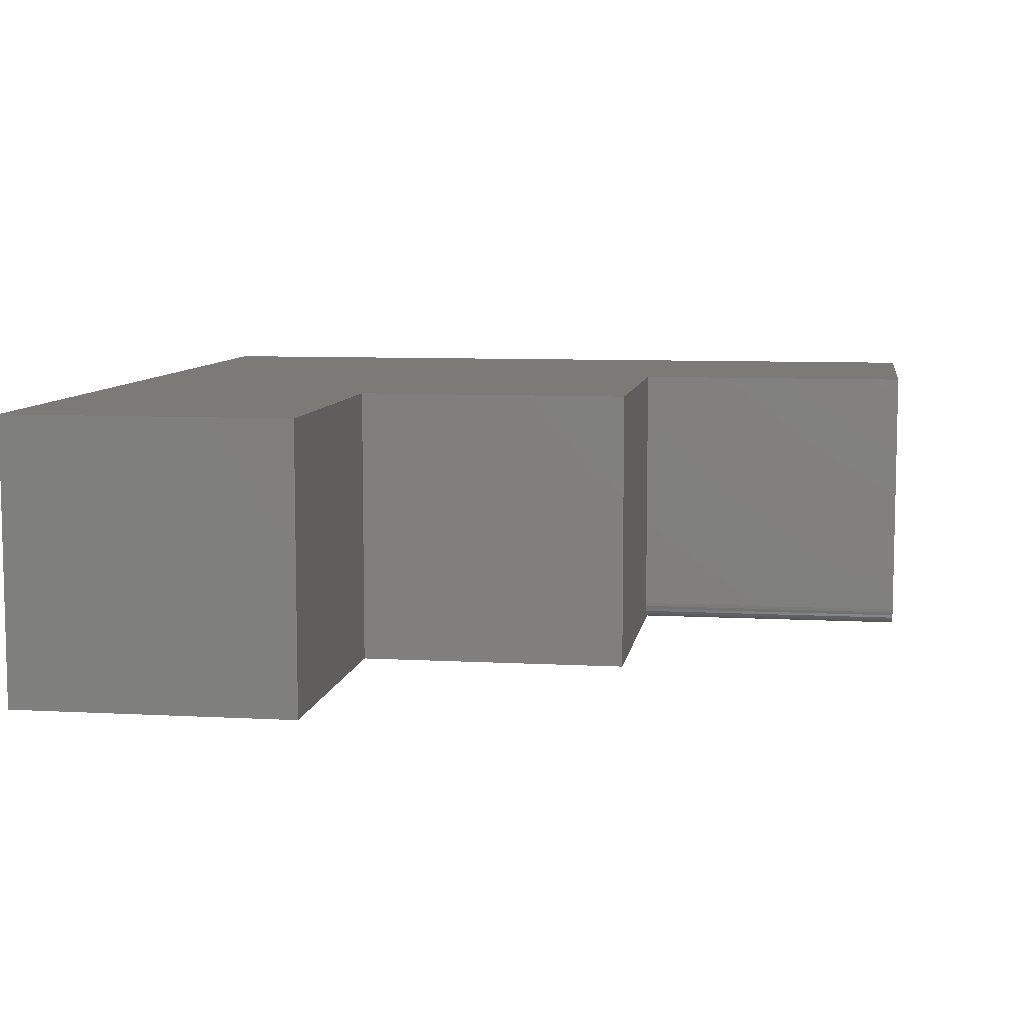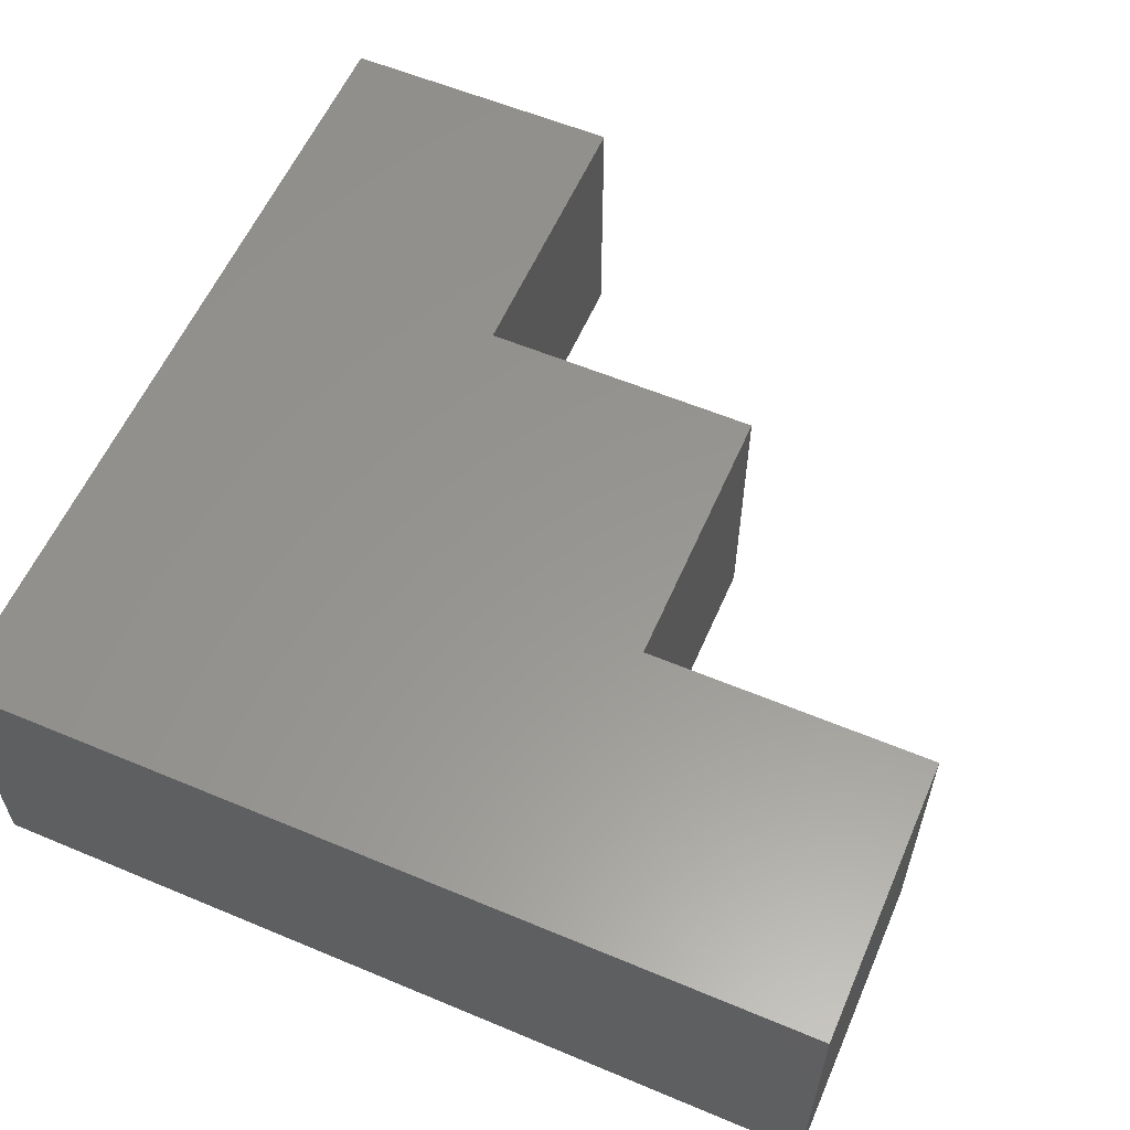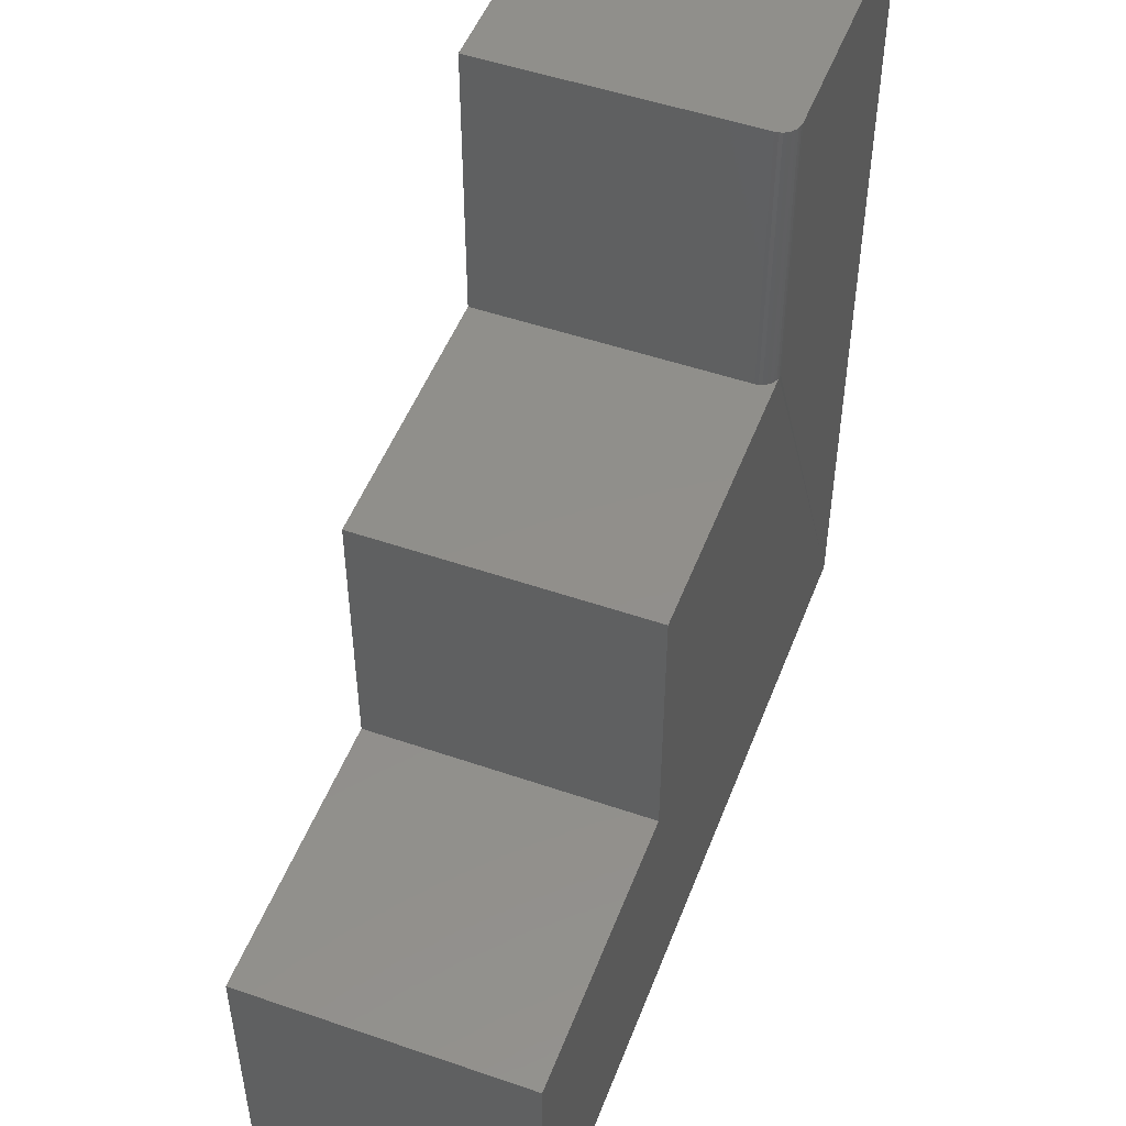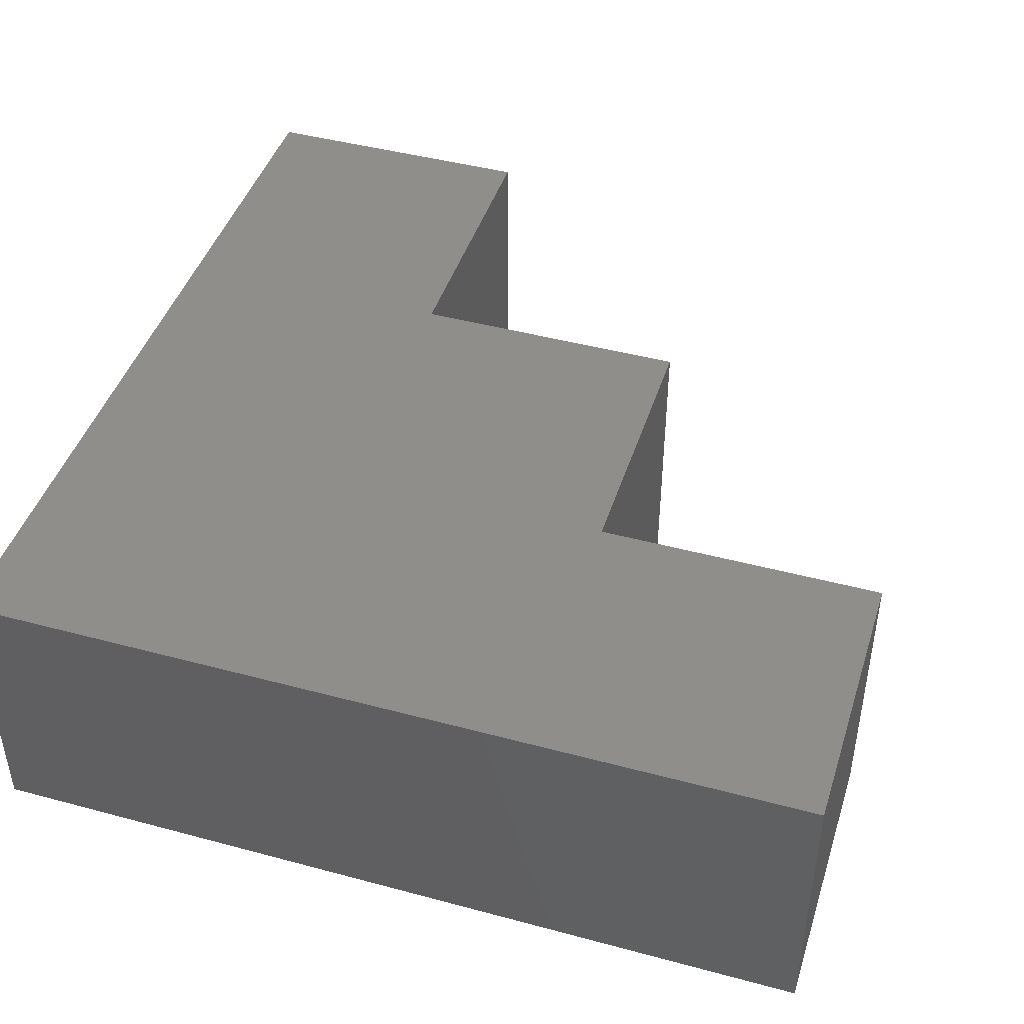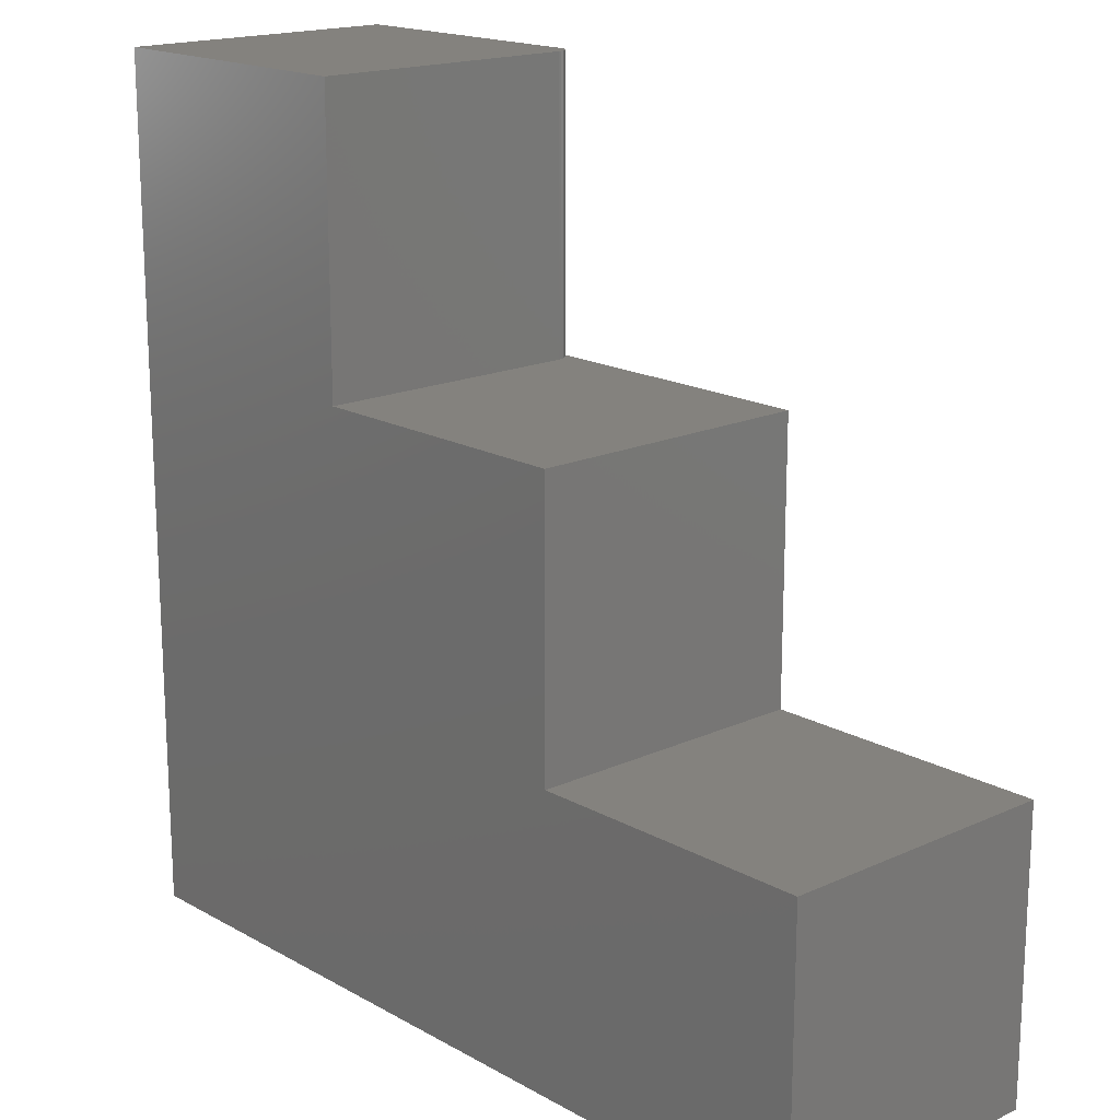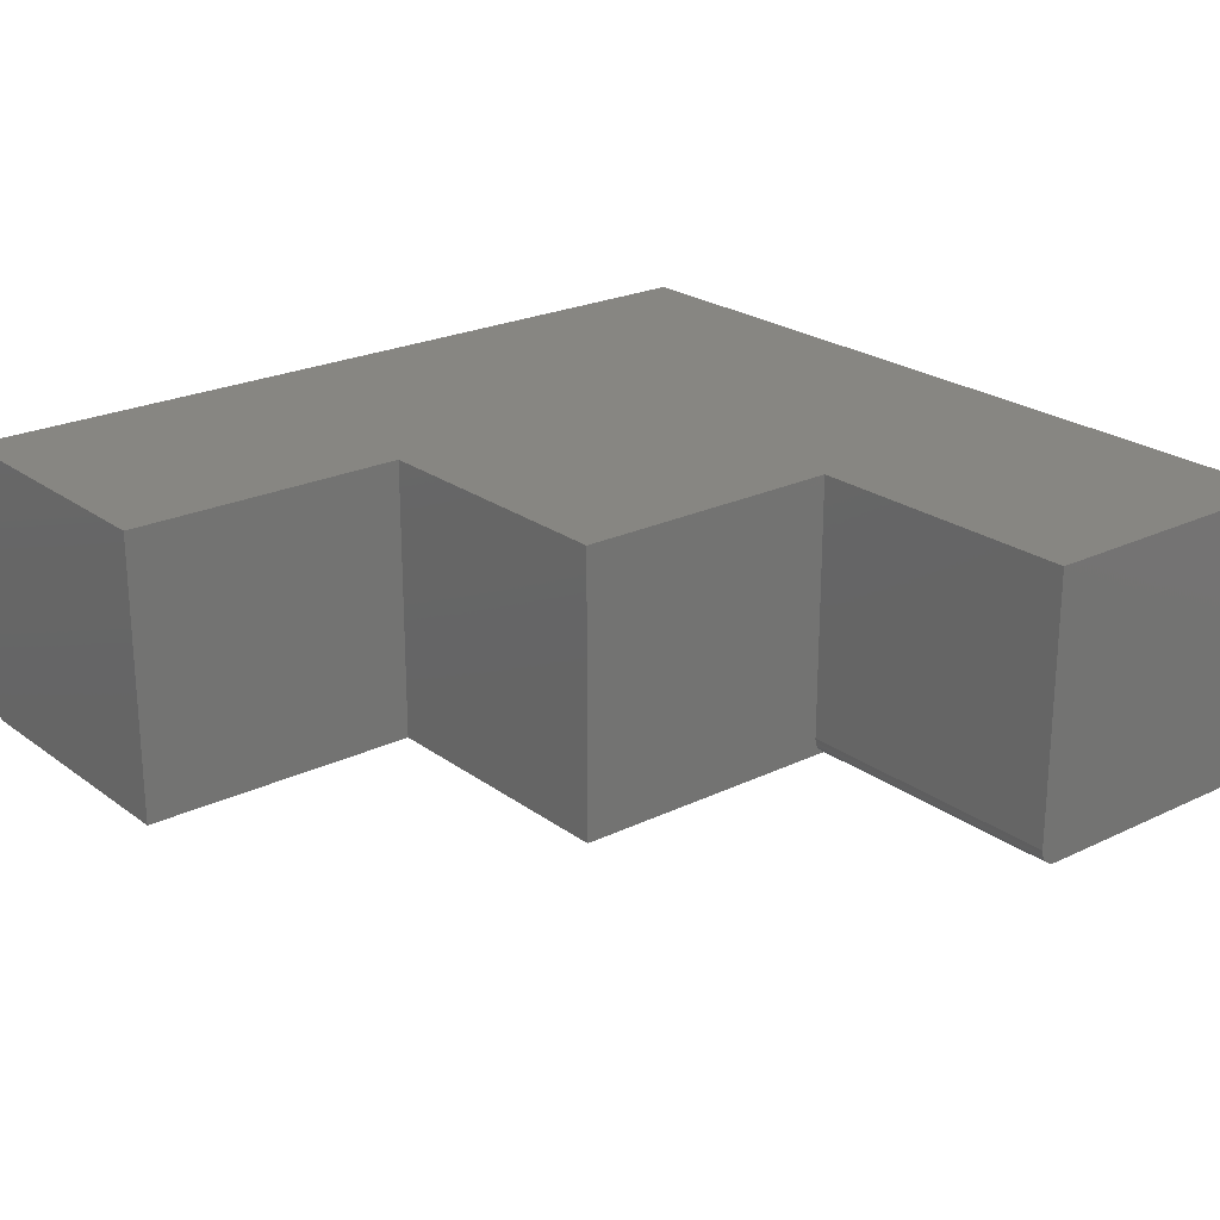
<metadata>
{"format":"stl","ext":"stl","renderer":"f3d","projection":"perspective","resolution":1024,"background":"white","views":[{"elev":7.9,"azim":-81.3,"up":"+Y"},{"elev":58.3,"azim":-156.6,"up":"+Y"},{"elev":50.3,"azim":-69.3,"up":"+Z"},{"elev":44.4,"azim":-162.6,"up":"+Y"},{"elev":17.4,"azim":-132.2,"up":"+Z"},{"elev":23.1,"azim":-39.2,"up":"+Y"}]}
</metadata>
<code>
# stl→obj: 32 verts, 60 faces
v -0.224 1.631e-16 0.2553
v -0.224 1.099e-16 -0.224
v -0.224 -0.4922 0.2553
v -0.224 -0.4922 -0.224
v 0.75 -0.4922 -0.7188
v 0.75 -0.4922 0.75
v 0.2865 -0.4922 0.75
v 0.2865 -0.4922 0.2553
v 0.2804 -0.4916 0.2553
v -0.7188 -0.4922 -0.224
v -0.7188 -0.4922 -0.7188
v 0.2553 -0.4609 0.75
v 0.2553 2.712e-16 0.75
v 0.2553 -0.4609 0.2553
v 0.2553 2.163e-16 0.2553
v 0.2559 -0.467 0.75
v 0.2576 -0.4729 0.75
v 0.2605 -0.4783 0.75
v 0.2644 -0.483 0.75
v 0.2692 -0.4869 0.75
v 0.2746 -0.4898 0.75
v 0.2804 -0.4916 0.75
v 0.75 3.261e-16 0.75
v 0.2746 -0.4898 0.2553
v 0.2692 -0.4869 0.2553
v 0.2644 -0.483 0.2553
v 0.2605 -0.4783 0.2553
v 0.2576 -0.4729 0.2553
v 0.2559 -0.467 0.2553
v -0.7188 0 -0.7188
v 0.75 1.631e-16 -0.7188
v -0.7188 5.493e-17 -0.224
f 1 2 3
f 3 2 4
f 5 6 7
f 5 7 8
f 5 8 9
f 5 9 3
f 5 3 4
f 5 4 10
f 5 10 11
f 12 13 14
f 14 13 15
f 12 16 17
f 13 12 17
f 13 17 18
f 13 18 19
f 13 19 20
f 13 20 21
f 13 21 22
f 13 22 7
f 13 7 6
f 13 6 23
f 3 9 24
f 3 24 25
f 3 25 26
f 3 26 27
f 3 27 28
f 3 28 29
f 3 29 14
f 3 14 15
f 3 15 1
f 11 30 5
f 5 30 31
f 12 14 16
f 16 14 29
f 16 29 17
f 17 29 28
f 17 28 18
f 18 28 27
f 18 27 19
f 19 27 26
f 19 26 20
f 20 26 25
f 20 25 21
f 21 25 24
f 21 24 22
f 22 24 9
f 22 9 7
f 7 9 8
f 23 31 13
f 13 31 15
f 31 2 15
f 15 2 1
f 30 32 31
f 31 32 2
f 10 32 11
f 11 32 30
f 4 2 10
f 10 2 32
f 5 31 6
f 6 31 23

</code>
